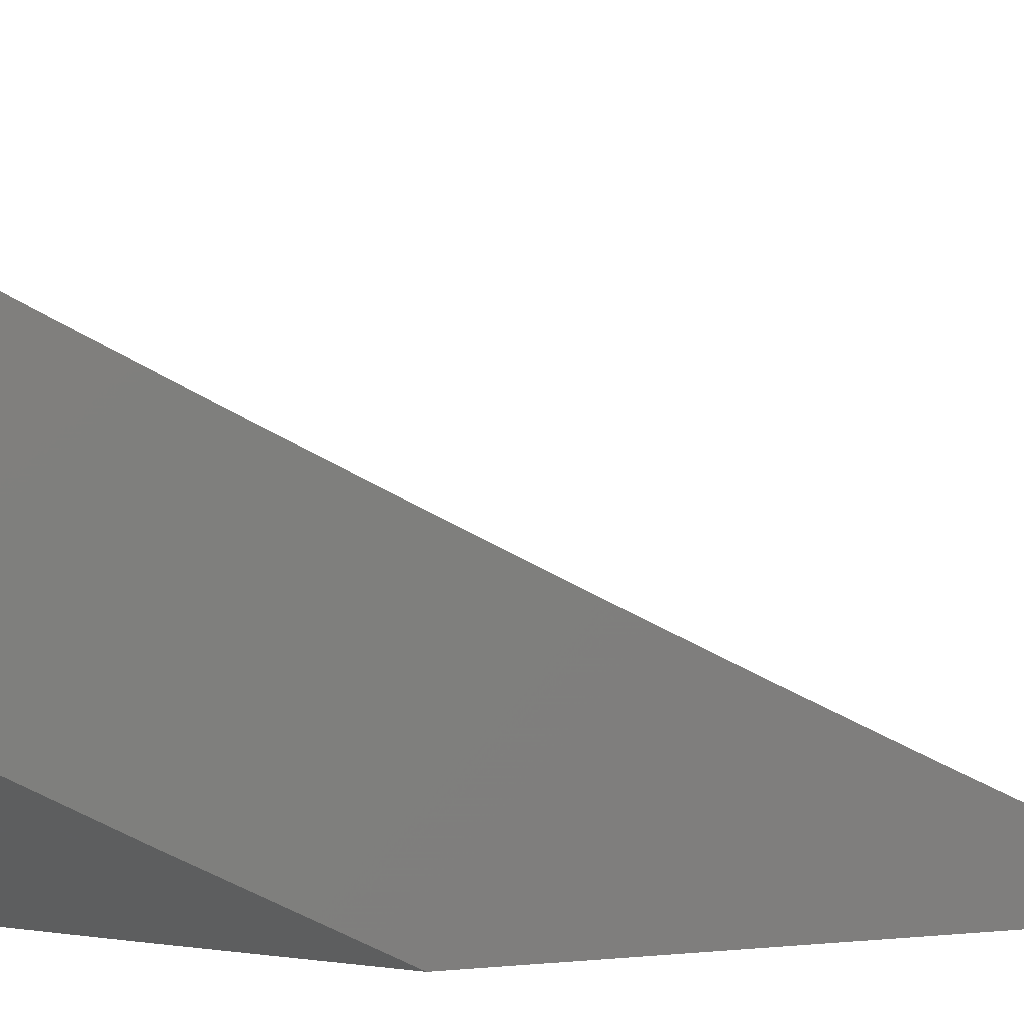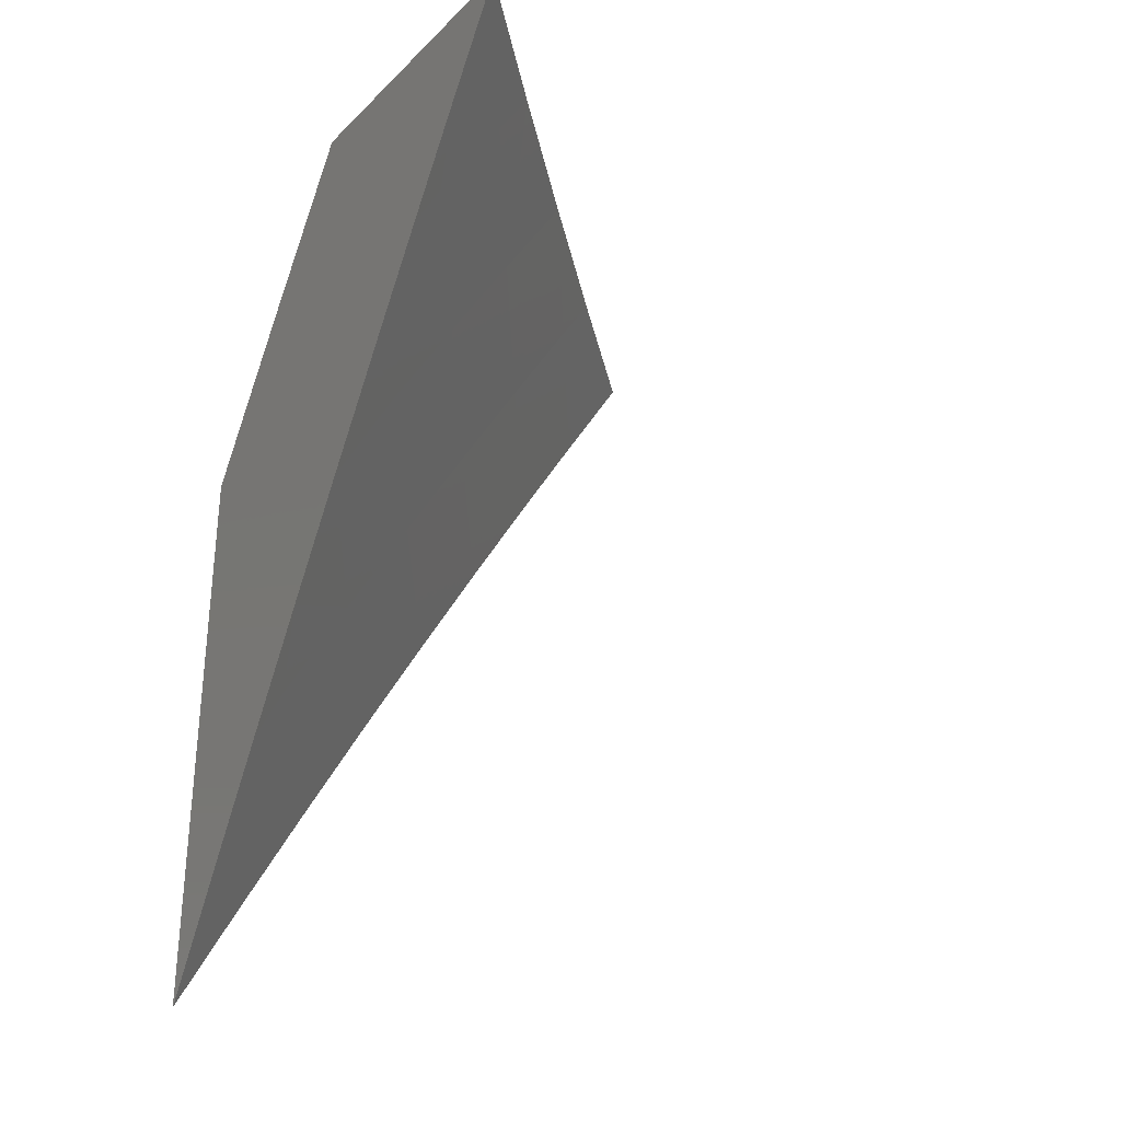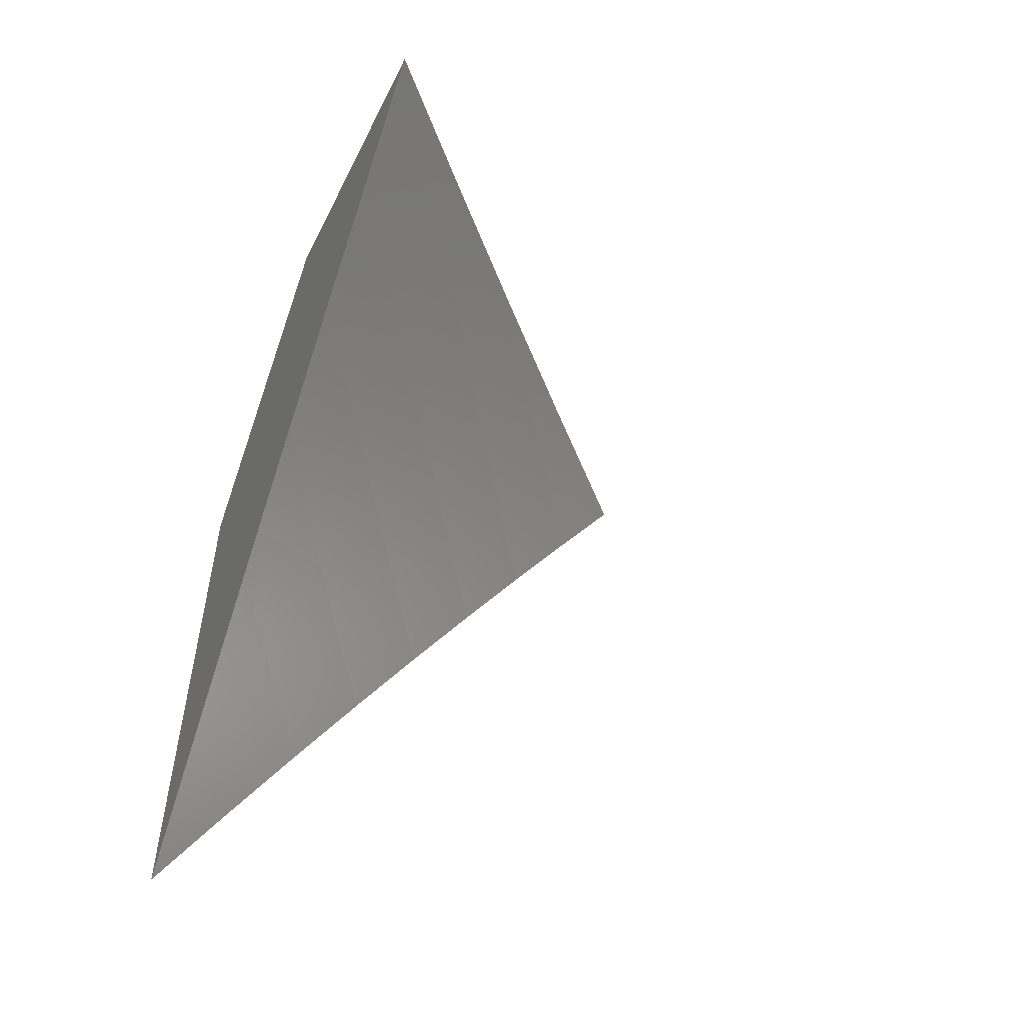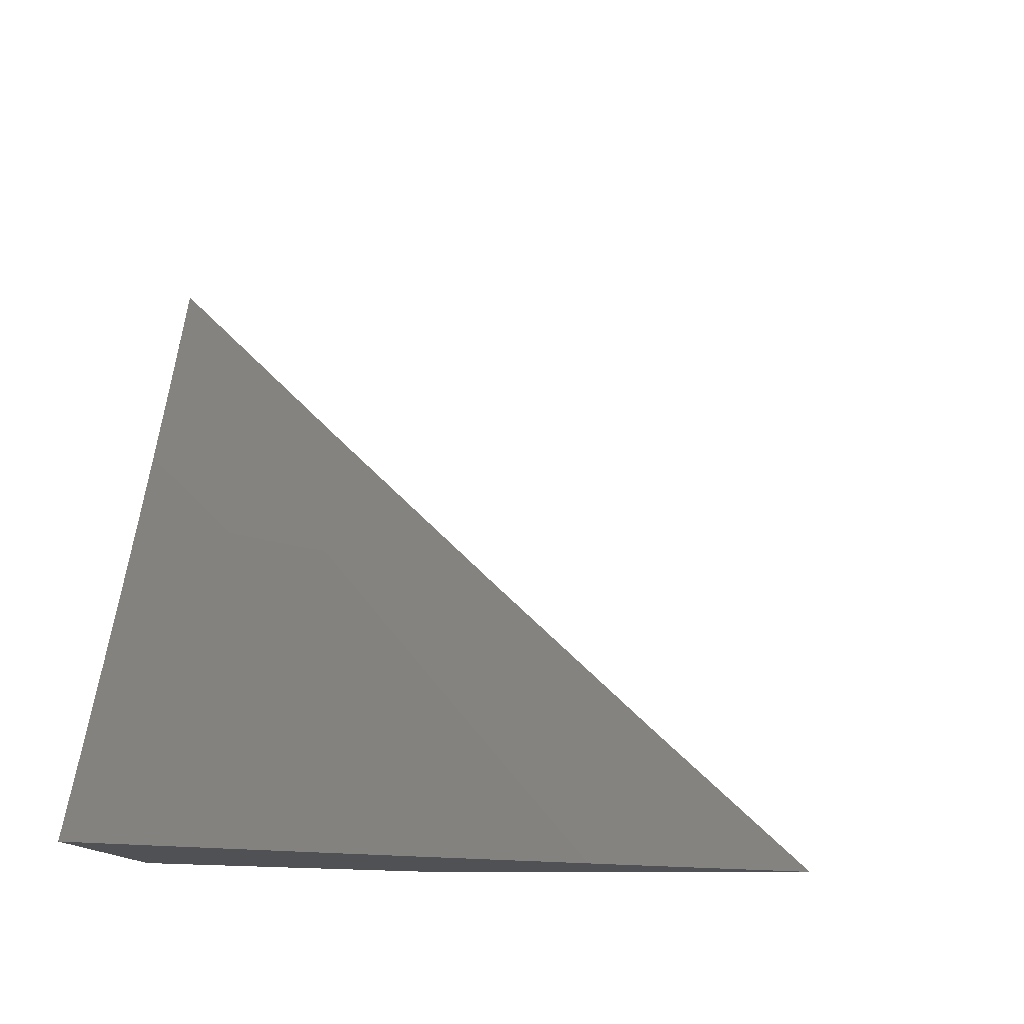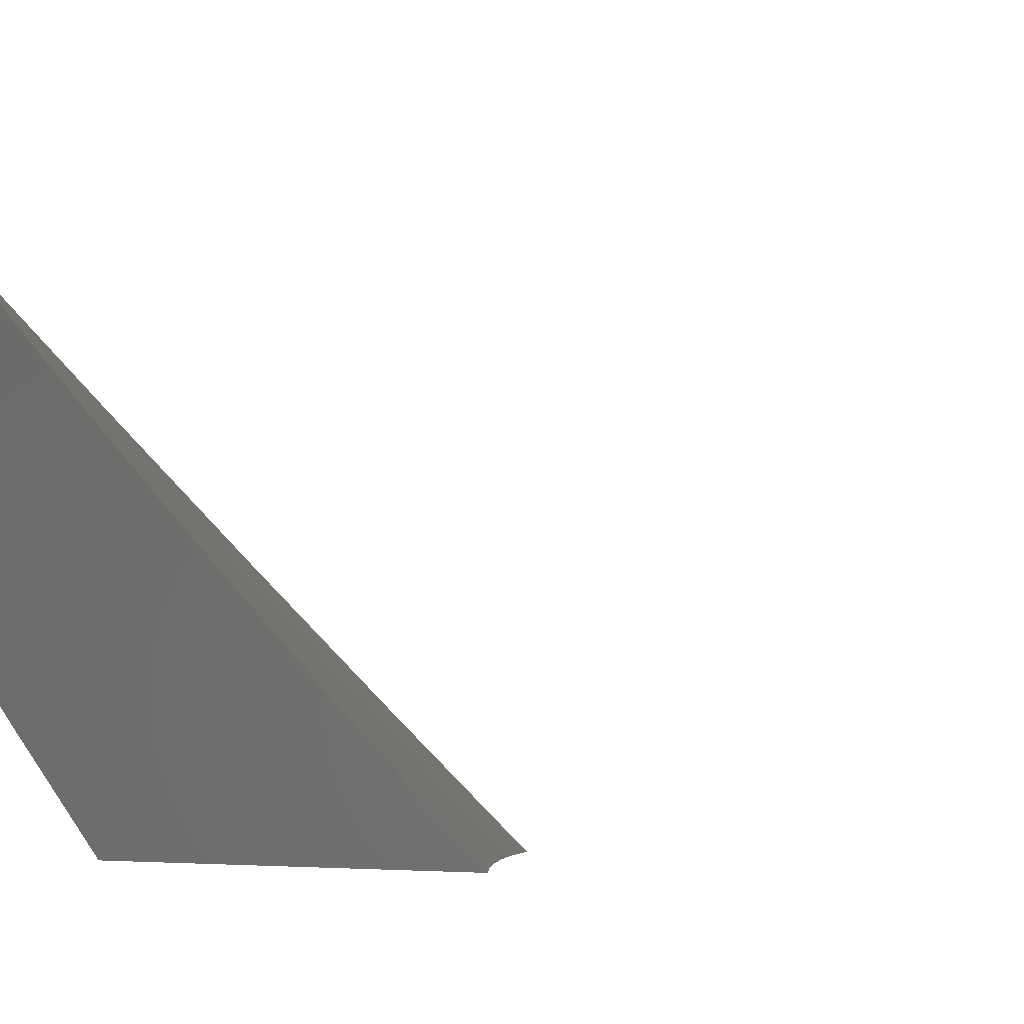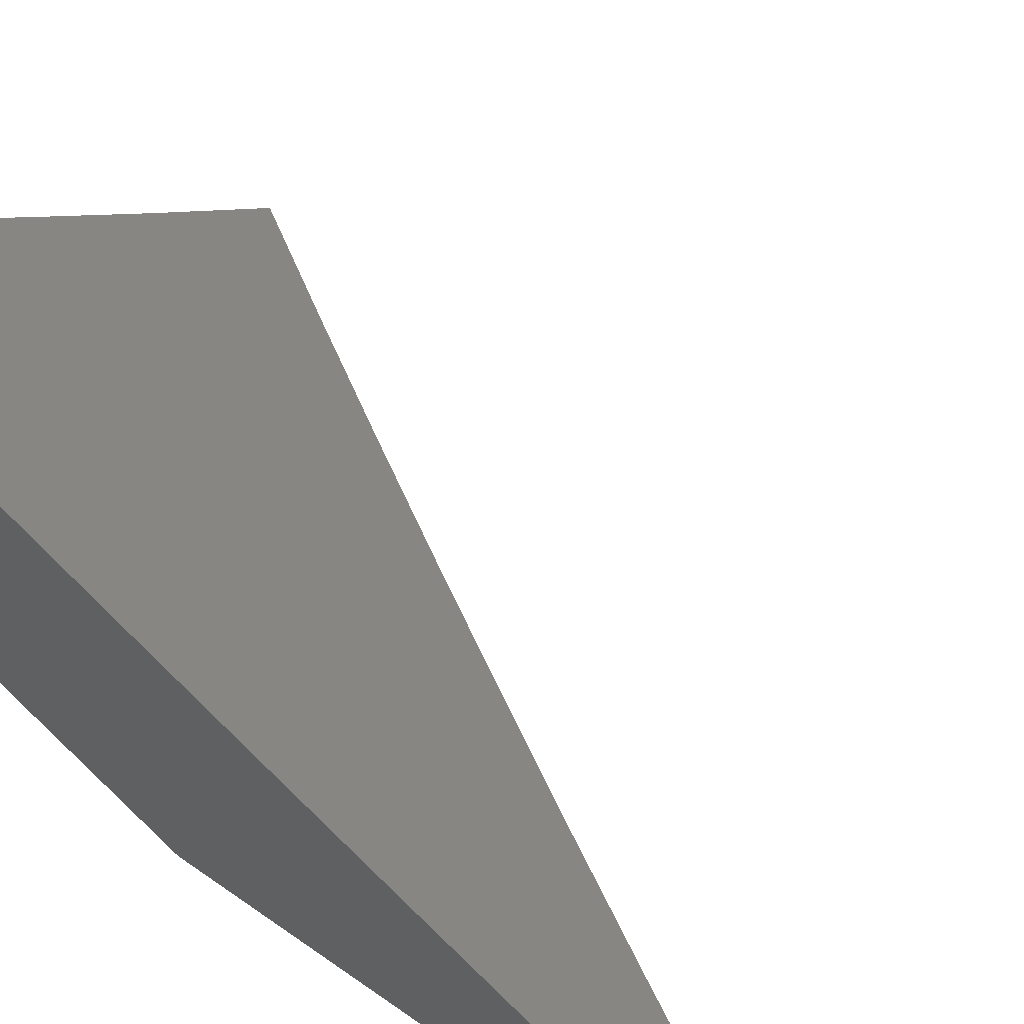
<metadata>
{"format":"stl","ext":"stl","renderer":"f3d","projection":"perspective","resolution":1024,"background":"white","views":[{"elev":10.4,"azim":-102.5,"up":"+Z"},{"elev":-30.8,"azim":-36.6,"up":"+Y"},{"elev":-54.0,"azim":-26.3,"up":"+Y"},{"elev":-7.5,"azim":-1.6,"up":"+Z"},{"elev":-5.5,"azim":-28.6,"up":"+Z"},{"elev":55.5,"azim":-53.2,"up":"+Z"}]}
</metadata>
<code>
# stl→obj: 40 verts, 76 faces
v -7 3.594 -8
v -6.972 3.645 -8
v -7 3.645 -7.974
v -7 3.696 -7.948
v -6.944 3.696 -8
v -6.989 3.72 -7.946
v -6.96 3.772 -7.946
v -7 3.747 -7.921
v -7 3.798 -7.894
v -6.93 3.823 -7.946
v -6.974 3.847 -7.892
v -6.944 3.898 -7.892
v -7 3.9 -7.839
v -6.988 3.923 -7.837
v -7 3.95 -7.811
v -6.958 3.974 -7.837
v -7 4 -7.782
v -6.942 4 -7.837
v -6.914 3.95 -7.892
v -6.883 4 -7.892
v -6.87 3.925 -7.946
v -6.84 3.975 -7.946
v -6.826 3.9 -8
v -6.796 3.95 -8
v -6.915 3.748 -8
v -6.886 3.799 -8
v -6.9 3.874 -7.946
v -6.856 3.849 -8
v -6.765 4 -8
v -6.825 4 -7.946
v -7 3.849 -7.866
v -6.955 4 -7.958
v -6.91 4 -8
v -6.966 3.981 -7.958
v -6.955 3.924 -8
v -6.978 3.962 -7.958
v -6.989 3.943 -7.958
v -7 4 -7.916
v -7 3.924 -7.959
v -7 3.847 -8
f 1 2 3
f 3 2 4
f 4 2 5
f 4 5 6
f 6 5 7
f 6 7 8
f 8 7 9
f 9 7 10
f 9 10 11
f 11 10 12
f 11 12 13
f 13 12 14
f 13 14 15
f 15 14 16
f 15 16 17
f 17 16 18
f 18 16 19
f 18 19 20
f 20 19 21
f 20 21 22
f 22 21 23
f 22 23 24
f 5 25 7
f 7 25 10
f 25 26 10
f 10 26 27
f 10 27 12
f 12 27 19
f 12 19 16
f 26 28 27
f 27 28 21
f 27 21 19
f 28 23 21
f 29 30 24
f 24 30 22
f 30 20 22
f 13 31 11
f 11 31 9
f 8 4 6
f 16 14 12
f 32 33 34
f 34 33 35
f 34 35 36
f 36 35 37
f 36 37 38
f 38 37 39
f 39 37 35
f 39 35 40
f 36 38 34
f 34 38 32
f 17 18 38
f 38 18 20
f 38 20 32
f 32 20 33
f 33 20 30
f 33 30 29
f 29 24 33
f 33 24 23
f 33 23 28
f 33 28 35
f 35 28 26
f 35 26 25
f 35 25 40
f 40 25 5
f 40 5 2
f 2 1 40
f 1 3 40
f 40 3 4
f 40 4 8
f 40 8 39
f 39 8 9
f 39 9 31
f 39 31 38
f 38 31 13
f 38 13 15
f 15 17 38

</code>
